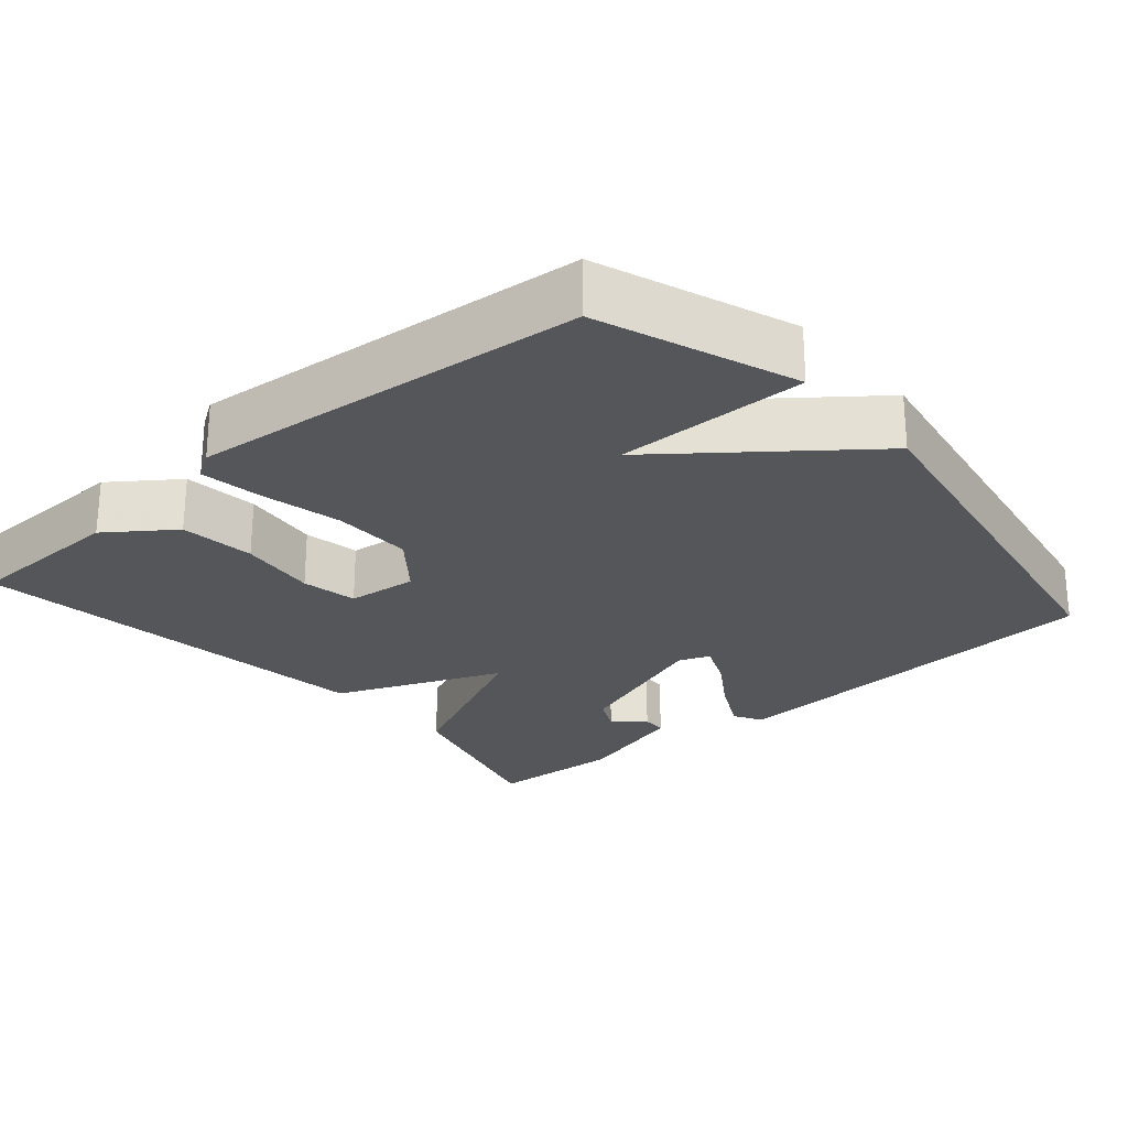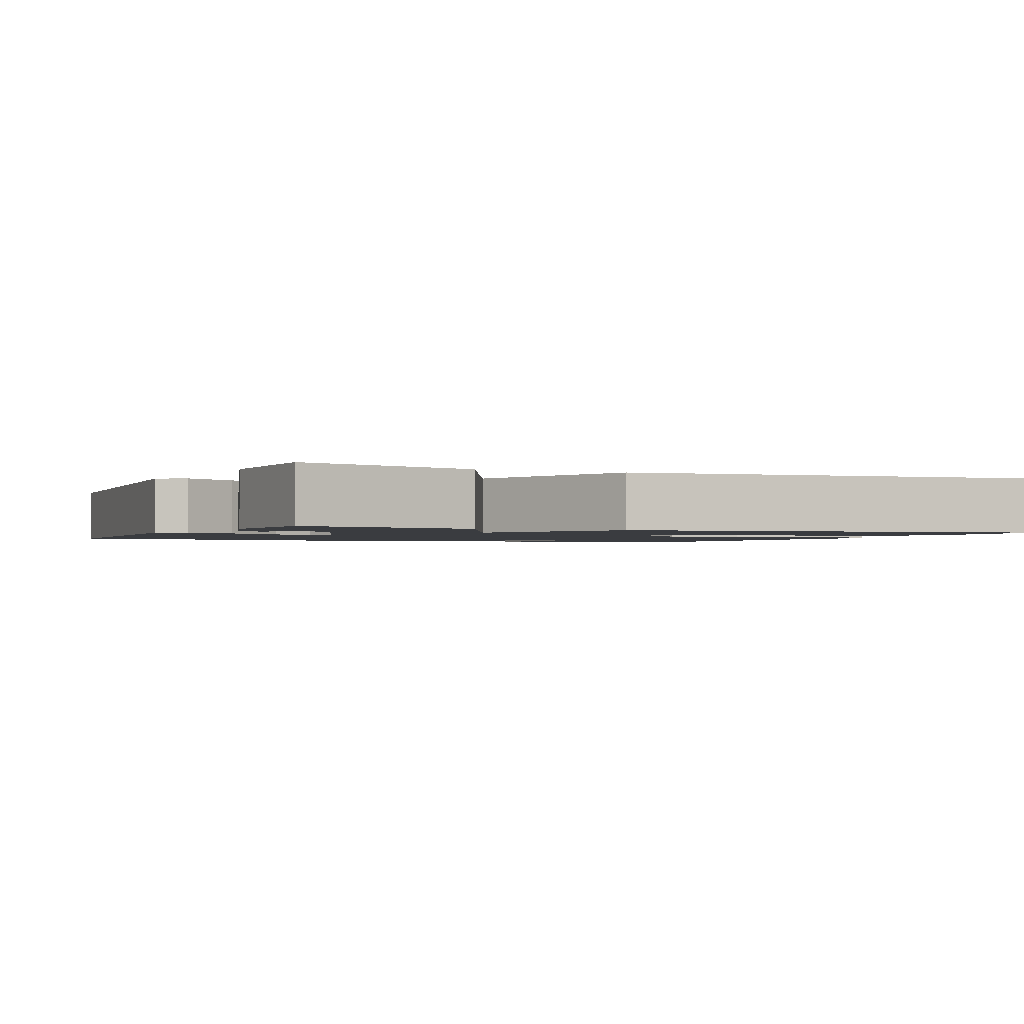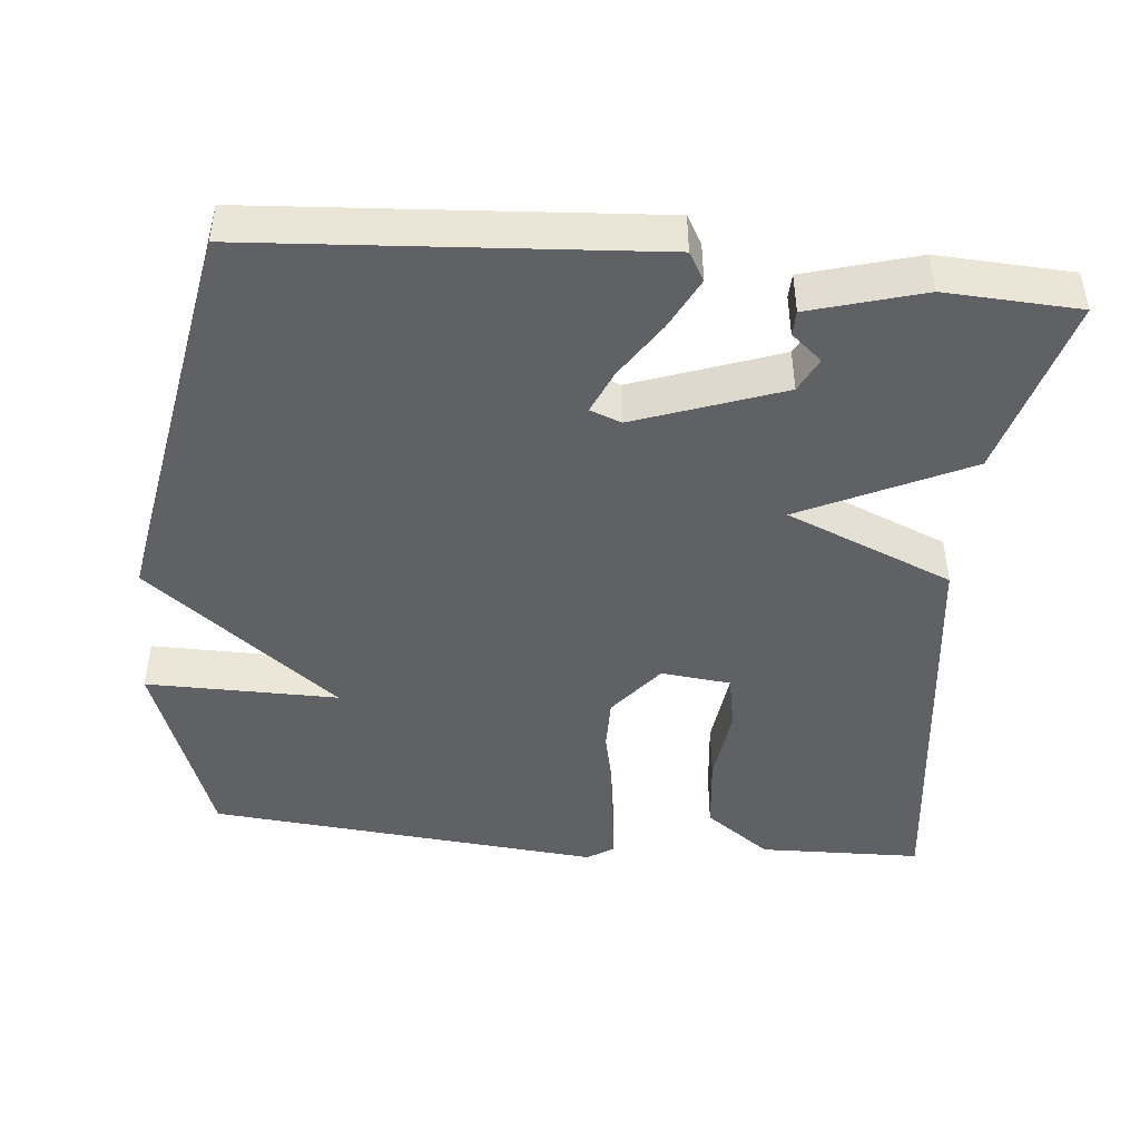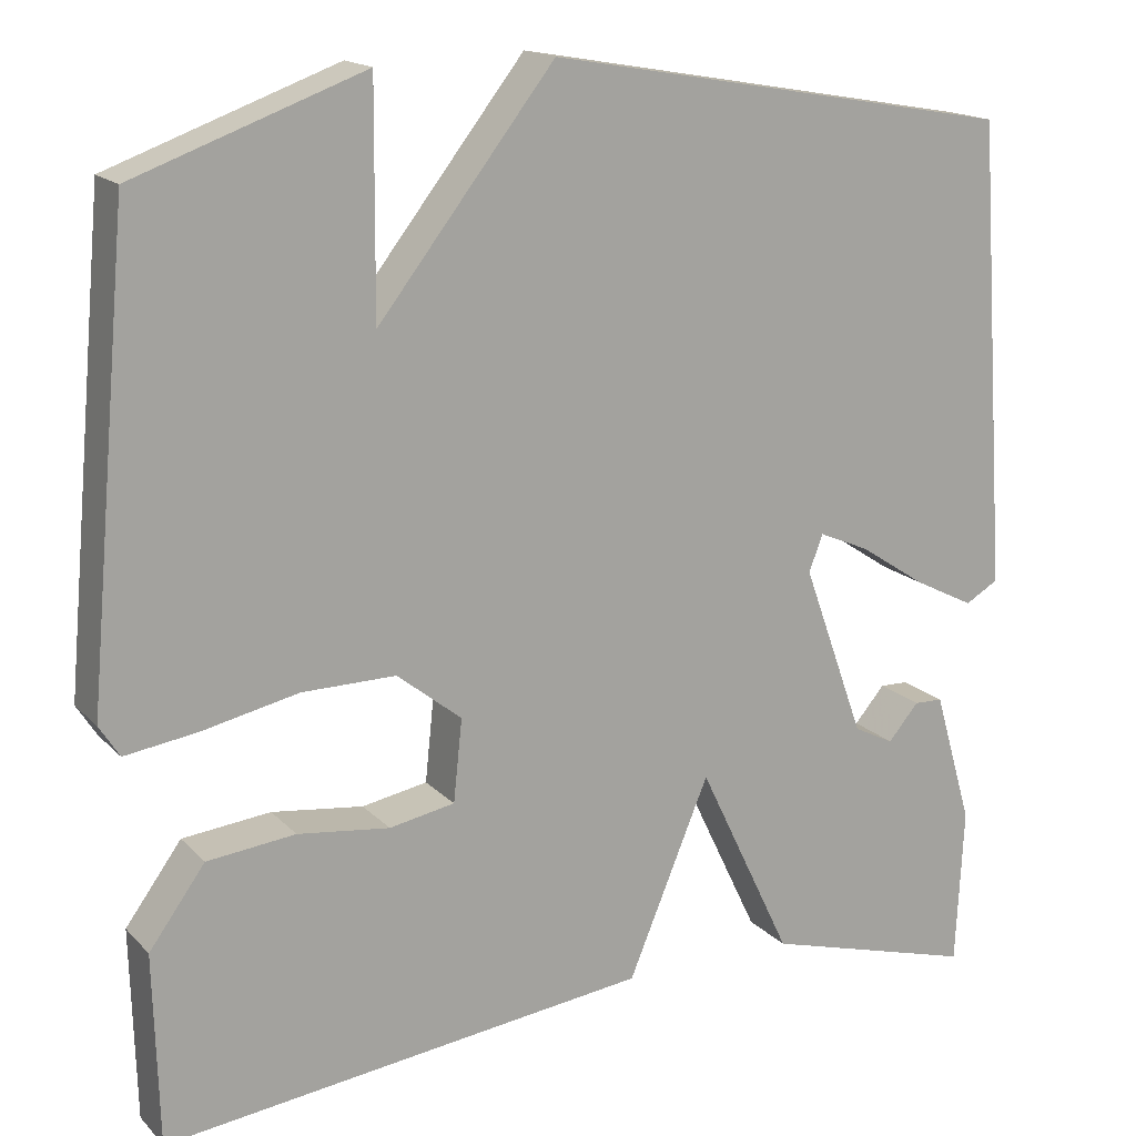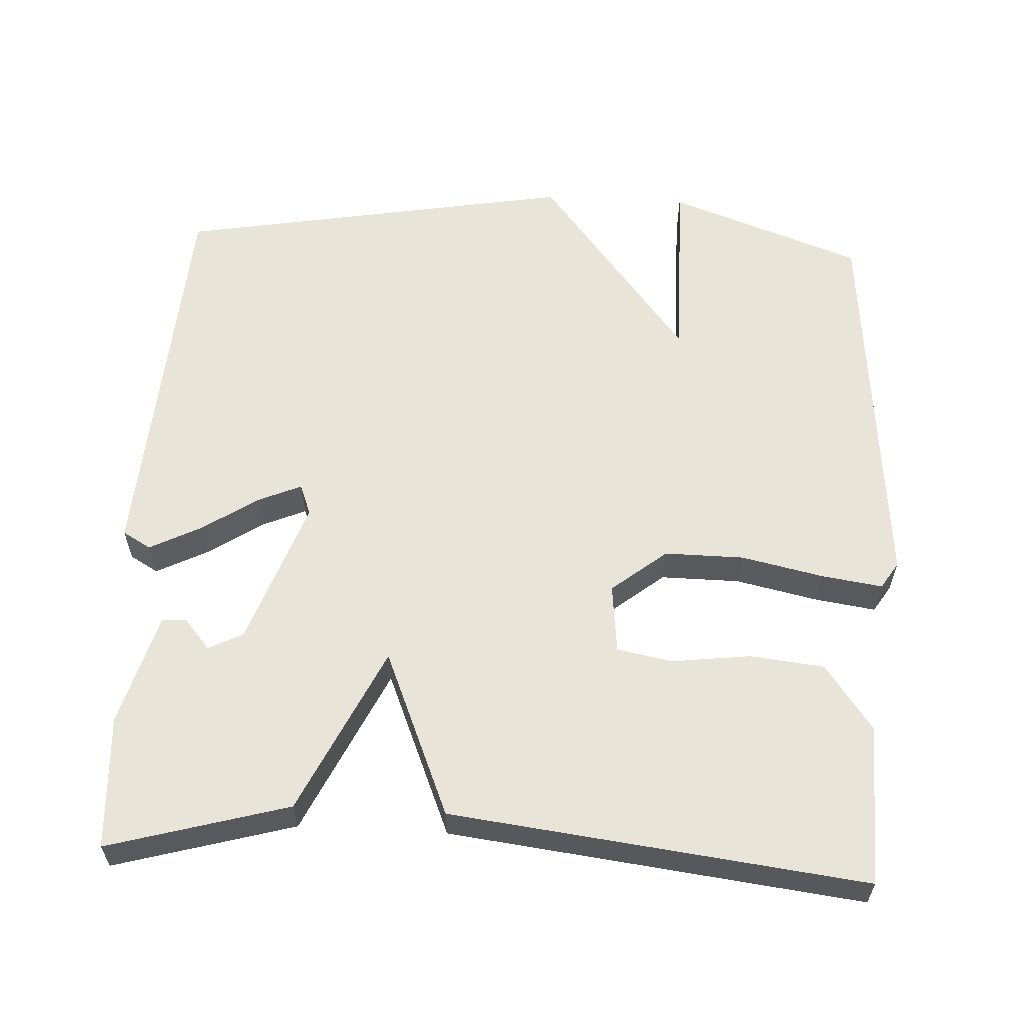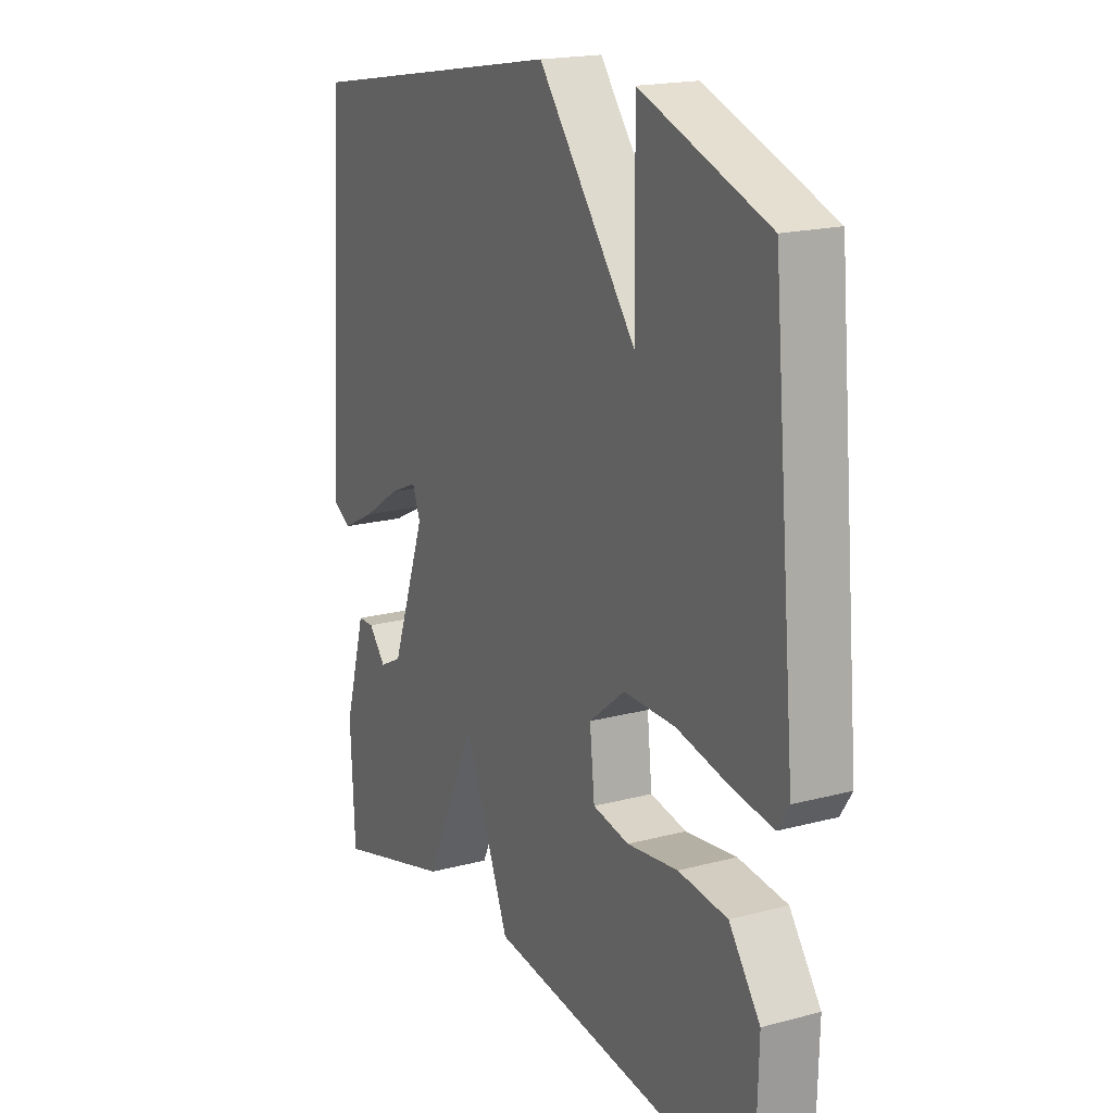
<metadata>
{"format":"obj","ext":"obj","renderer":"f3d","projection":"perspective","resolution":1024,"background":"white","views":[{"elev":-25.4,"azim":-49.2,"up":"+Y"},{"elev":-1.6,"azim":155.9,"up":"+Y"},{"elev":-45.5,"azim":84.5,"up":"+Y"},{"elev":16.5,"azim":-28.0,"up":"+Z"},{"elev":59.9,"azim":-177.1,"up":"+Y"},{"elev":18.4,"azim":-117.3,"up":"+Z"}]}
</metadata>
<code>
v 0.5 0.07 -0.5
v 0.257 0.07 -0.432
v 0.15 0.07 -0.208
v 0.057 0.07 -0.432
v -0.5 0.07 -0.5
v -0.506 0.07 -0.282
v -0.442 0.07 -0.194
v -0.341 0.07 -0.183
v -0.236 0.07 -0.196
v -0.161 0.07 -0.182
v -0.151 0.07 -0.088
v -0.225 0.07 -0.029
v -0.332 0.07 -0.03
v -0.443 0.07 -0.054
v -0.525 0.07 -0.066
v -0.548 0.07 -0.03
v -0.5 0.07 0.5
v -0.238 0.07 0.595
v -0.24 0.07 0.337
v -0.038 0.07 0.595
v 0.5 0.07 0.5
v 0.537 0.07 -0.034
v 0.499 0.07 -0.056
v 0.43 0.07 -0.021
v 0.354 0.07 0.029
v 0.296 0.07 0.054
v 0.28 0.07 0.012
v 0.351 0.07 -0.185
v 0.397 0.07 -0.208
v 0.432 0.07 -0.167
v 0.465 0.07 -0.168
v 0.509 0.07 -0.32
v 0.5 0 -0.5
v 0.257 0 -0.432
v 0.15 0 -0.208
v 0.057 0 -0.432
v -0.5 0 -0.5
v -0.506 0 -0.282
v -0.442 0 -0.194
v -0.341 0 -0.183
v -0.236 0 -0.196
v -0.161 0 -0.182
v -0.151 0 -0.088
v -0.225 0 -0.029
v -0.332 0 -0.03
v -0.443 0 -0.054
v -0.525 0 -0.066
v -0.548 0 -0.03
v -0.5 0 0.5
v -0.238 0 0.595
v -0.24 0 0.337
v -0.038 0 0.595
v 0.5 0 0.5
v 0.537 0 -0.034
v 0.499 0 -0.056
v 0.43 0 -0.021
v 0.354 0 0.029
v 0.296 0 0.054
v 0.28 0 0.012
v 0.351 0 -0.185
v 0.397 0 -0.208
v 0.432 0 -0.167
v 0.465 0 -0.168
v 0.509 0 -0.32
f 32 1 2
f 31 32 2
f 30 31 2
f 29 30 2
f 28 29 2 3
f 27 28 3
f 26 27 3
f 23 24 25
f 22 23 25
f 21 22 25
f 20 21 25
f 19 20 25 26
f 17 18 19
f 16 17 19
f 15 16 19
f 14 15 19
f 13 14 19
f 12 13 19 26
f 11 12 26 3
f 7 8 9
f 6 7 9
f 5 6 9
f 4 5 9
f 4 9 10
f 3 4 10 11
f 34 33 64
f 34 64 63
f 34 63 62
f 34 62 61
f 35 34 61 60
f 35 60 59
f 35 59 58
f 57 56 55
f 57 55 54
f 57 54 53
f 57 53 52
f 58 57 52 51
f 51 50 49
f 51 49 48
f 51 48 47
f 51 47 46
f 51 46 45
f 58 51 45 44
f 35 58 44 43
f 41 40 39
f 41 39 38
f 41 38 37
f 41 37 36
f 42 41 36
f 43 42 36 35
f 1 33 34 2
f 2 34 35 3
f 3 35 36 4
f 4 36 37 5
f 5 37 38 6
f 6 38 39 7
f 7 39 40 8
f 8 40 41 9
f 9 41 42 10
f 10 42 43 11
f 11 43 44 12
f 12 44 45 13
f 13 45 46 14
f 14 46 47 15
f 15 47 48 16
f 16 48 49 17
f 17 49 50 18
f 18 50 51 19
f 19 51 52 20
f 20 52 53 21
f 21 53 54 22
f 22 54 55 23
f 23 55 56 24
f 24 56 57 25
f 25 57 58 26
f 26 58 59 27
f 27 59 60 28
f 28 60 61 29
f 29 61 62 30
f 30 62 63 31
f 31 63 64 32
f 32 64 33 1

</code>
